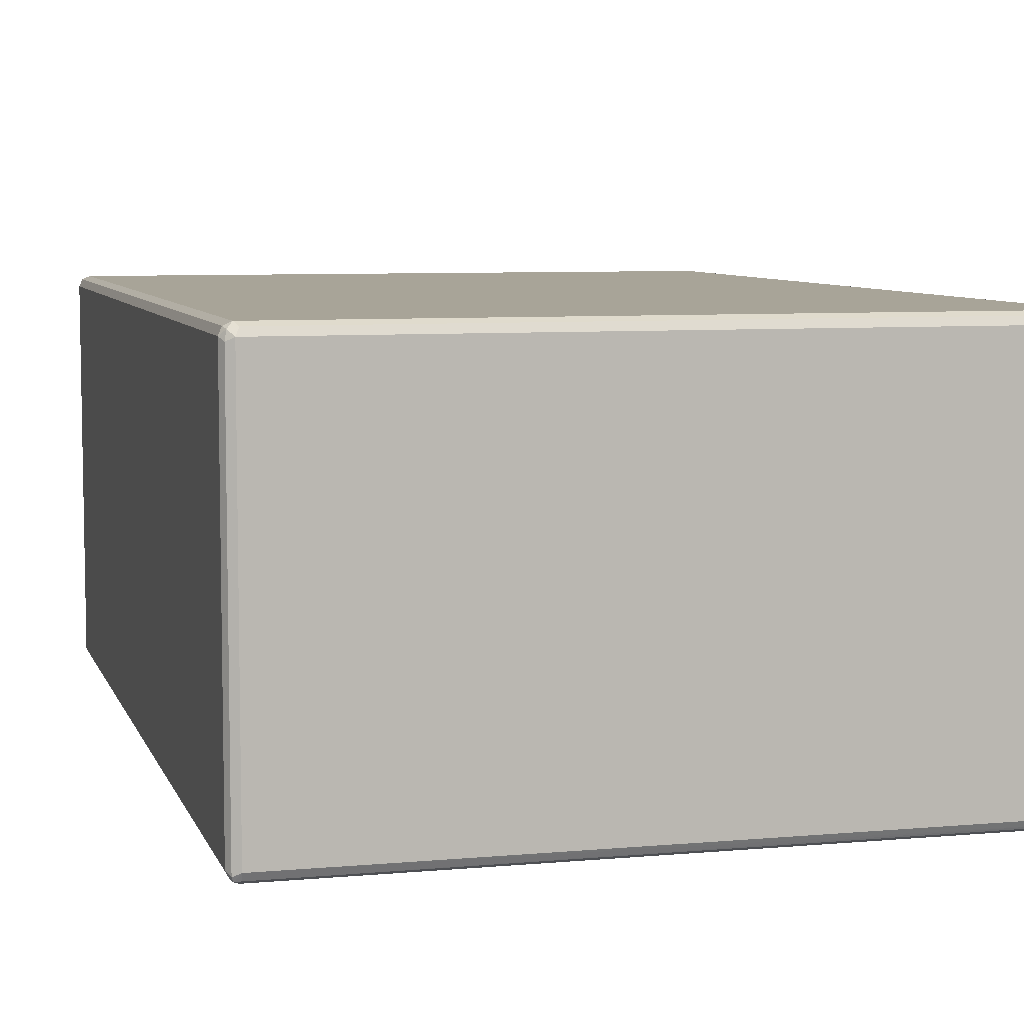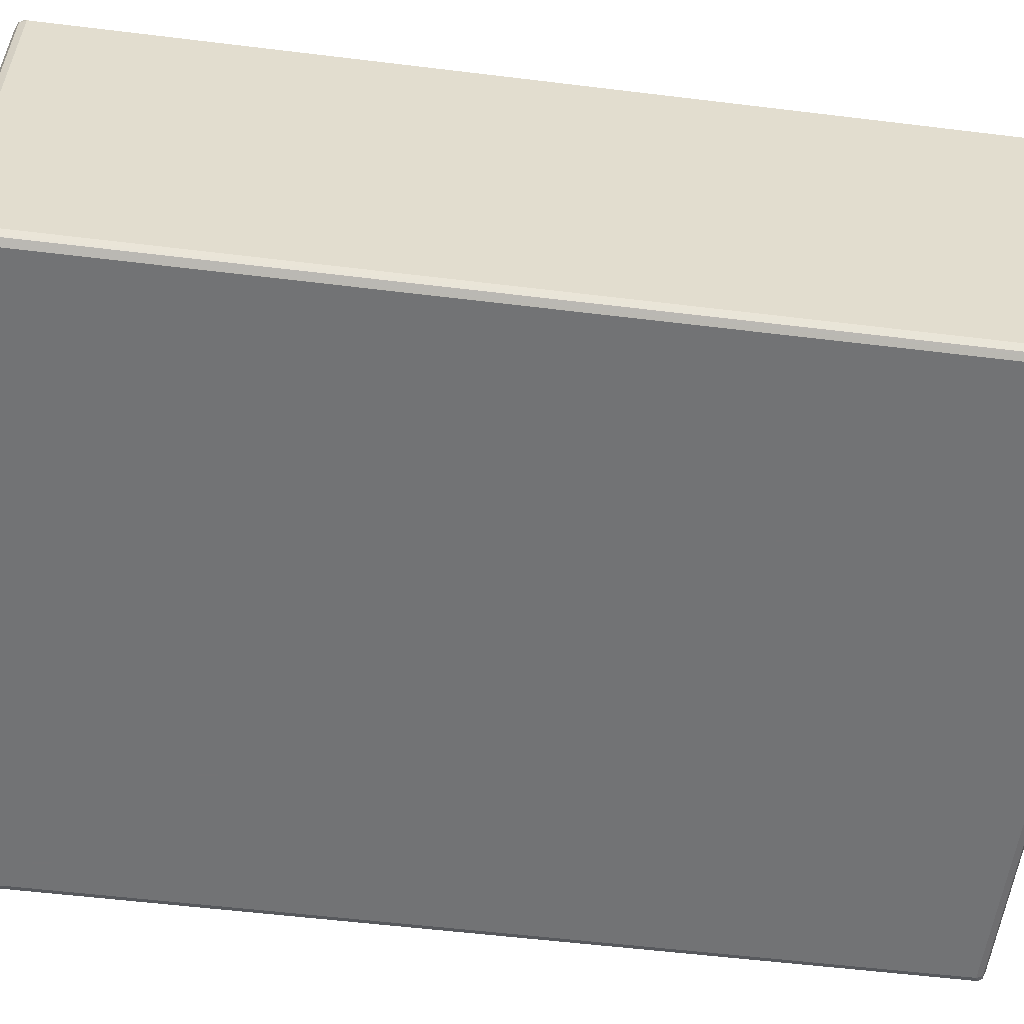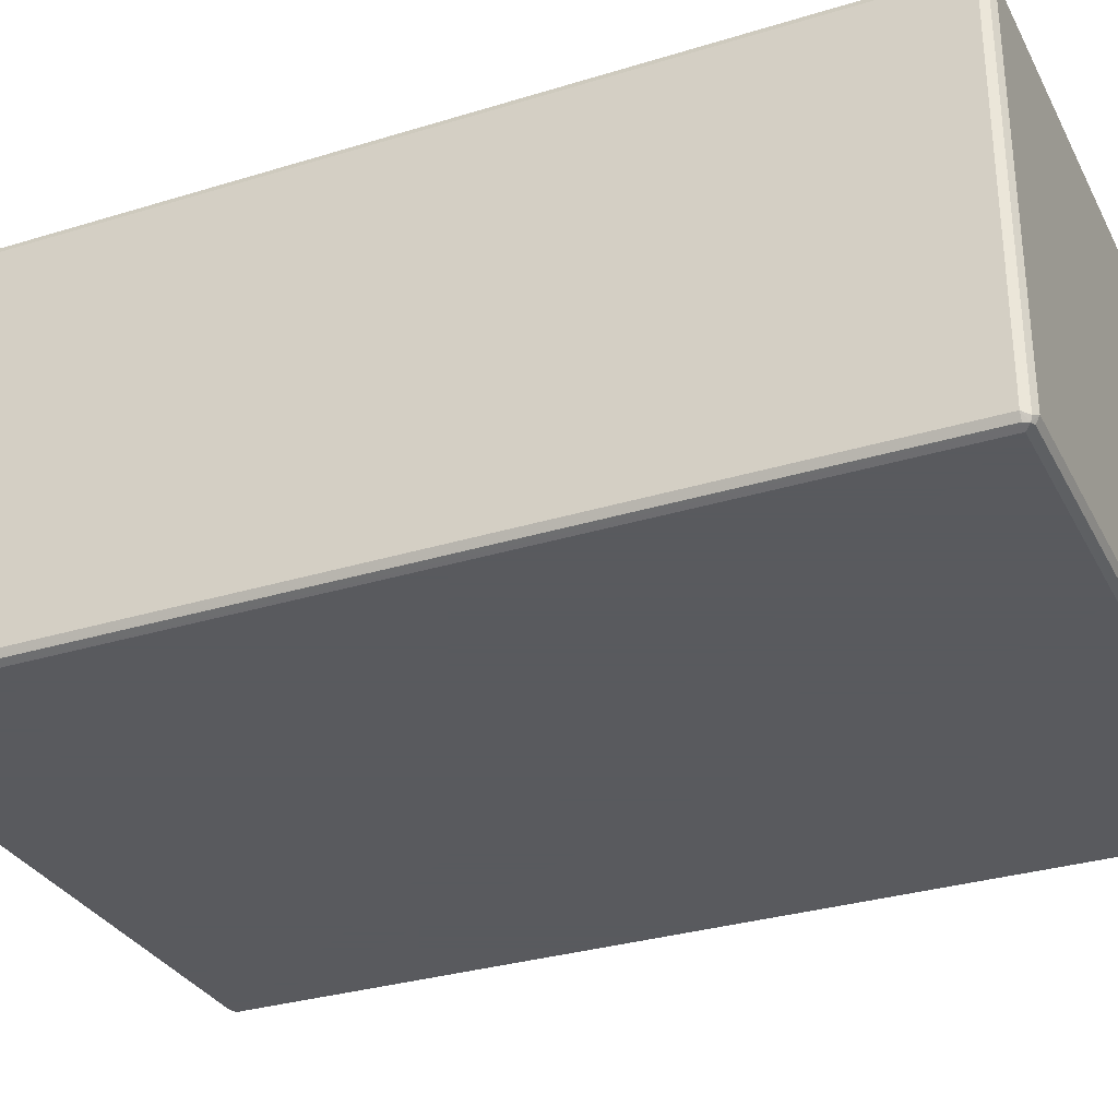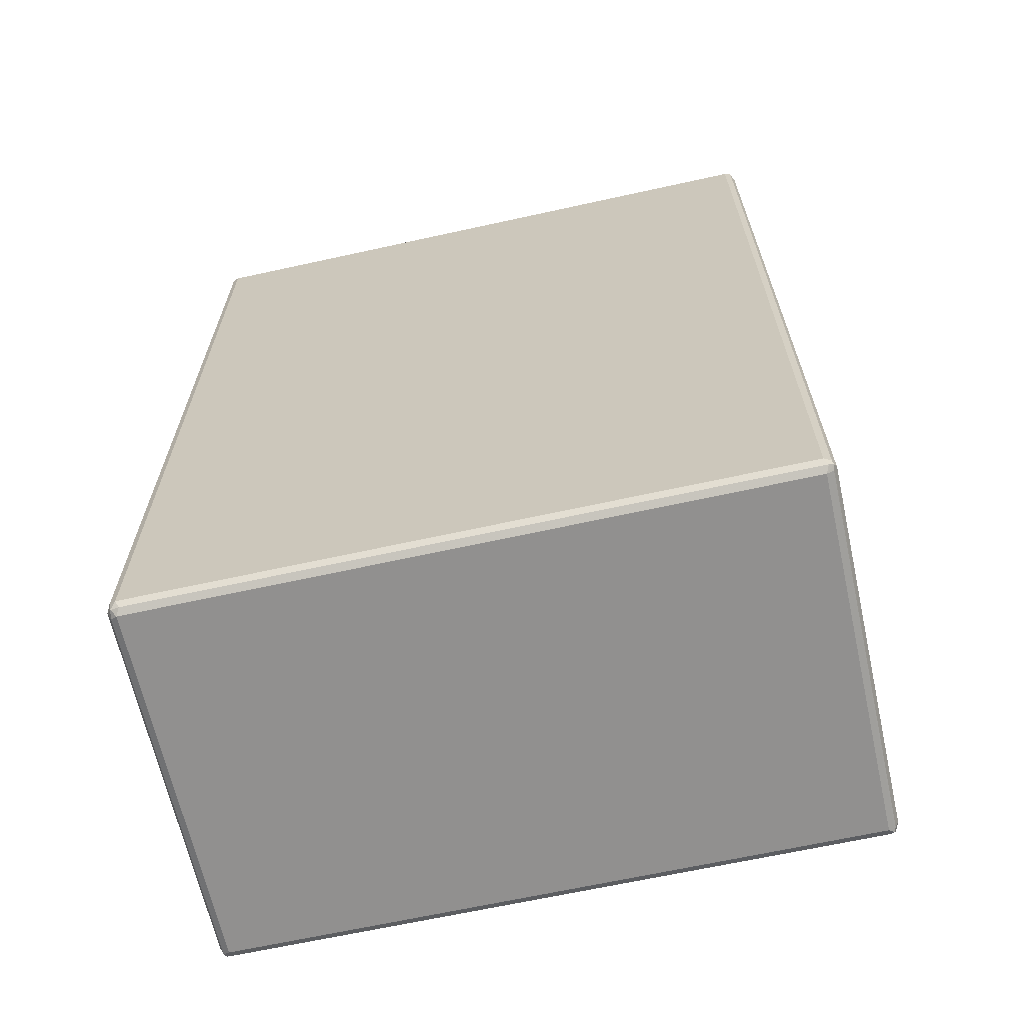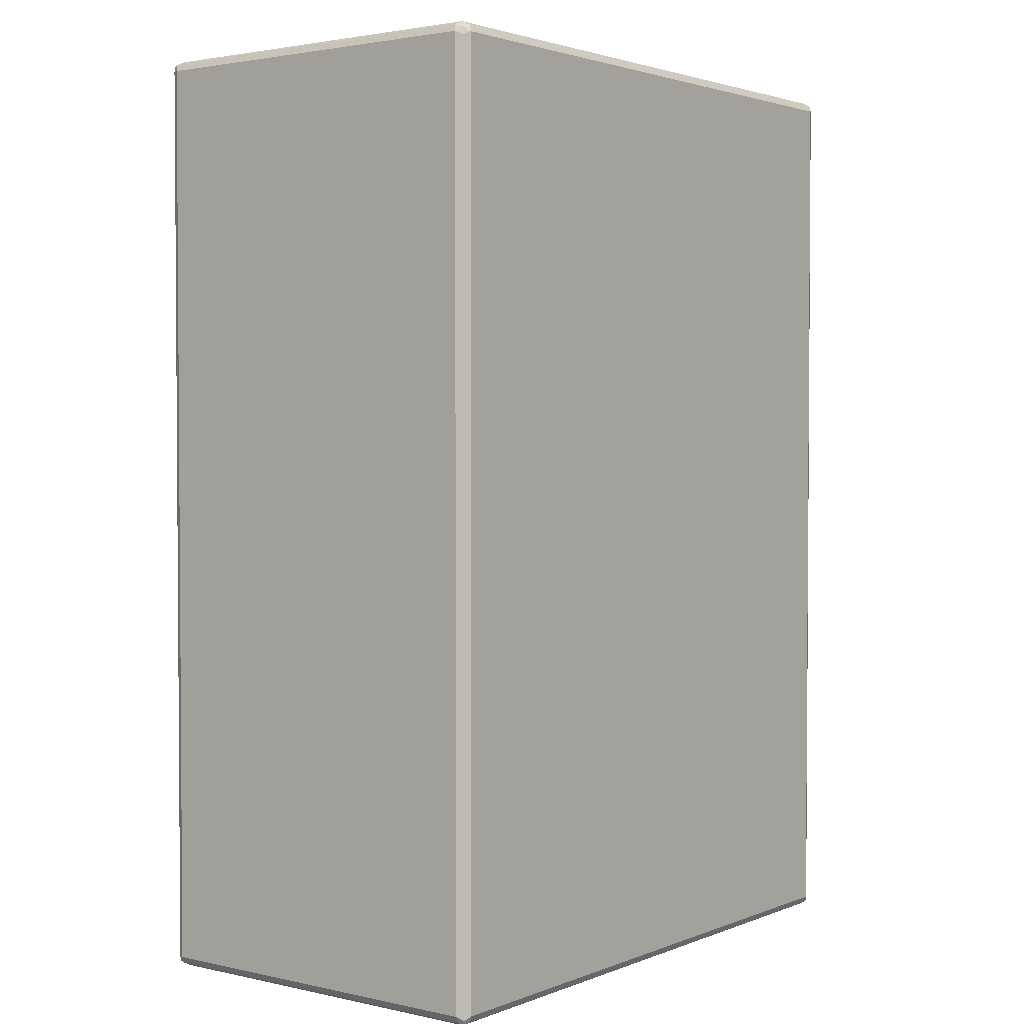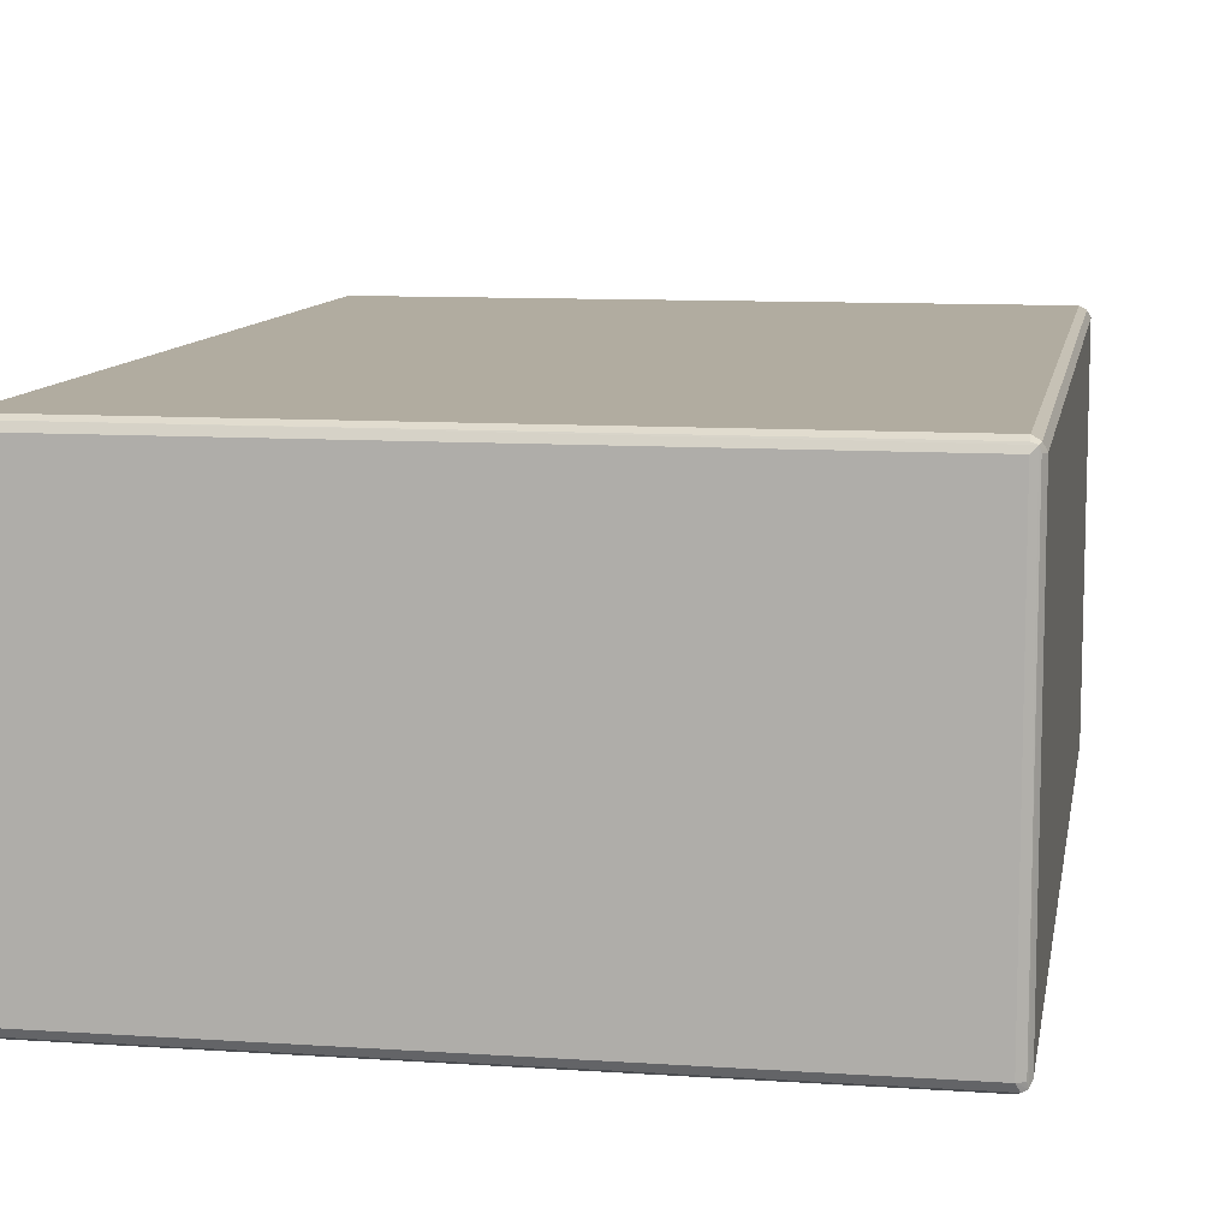
<metadata>
{"format":"obj","ext":"obj","renderer":"f3d","projection":"perspective","resolution":1024,"background":"white","views":[{"elev":7.0,"azim":-14.9,"up":"+Z"},{"elev":-55.9,"azim":-97.3,"up":"+Z"},{"elev":-31.2,"azim":-66.3,"up":"+Z"},{"elev":-65.7,"azim":12.5,"up":"+Y"},{"elev":2.4,"azim":127.4,"up":"+Y"},{"elev":10.1,"azim":-170.2,"up":"+Z"}]}
</metadata>
<code>
v 0.5306 0.746 -0.2984
v 0.525 0.7405 -0.3095
v 0.5223 0.7543 -0.3067
v 0.525 0.757 -0.2929
v 0.5306 0.746 0.2984
v 0.5306 -0.746 -0.2984
v 0.514 0.746 -0.315
v 0.525 -0.7515 -0.3095
v 0.5085 0.757 -0.3095
v 0.514 0.7627 -0.2984
v 0.525 0.757 0.3039
v 0.5223 0.7543 0.3108
v 0.525 0.746 0.3095
v 0.5264 -0.7543 0.3067
v 0.5306 -0.746 0.2984
v 0.525 -0.757 -0.2984
v 0.5223 -0.7585 -0.3067
v -0.514 0.746 -0.315
v 0.514 -0.746 -0.315
v -0.5195 0.757 -0.3095
v 0.514 0.7627 0.2984
v -0.514 0.7627 -0.2984
v 0.514 0.757 0.3095
v -0.514 0.757 0.3095
v -0.514 0.746 0.315
v 0.514 0.746 0.315
v 0.514 -0.746 0.315
v 0.525 -0.746 0.3095
v 0.5195 -0.757 0.3095
v 0.514 -0.7627 0.2984
v 0.525 -0.757 0.2984
v -0.514 -0.757 -0.3095
v 0.514 -0.757 -0.3095
v 0.514 -0.7627 -0.2984
v -0.514 -0.7627 -0.2984
v -0.525 0.746 -0.3095
v -0.5264 0.7543 -0.3067
v -0.514 -0.746 -0.315
v -0.5223 -0.7543 -0.3108
v -0.514 0.7627 0.2984
v -0.5223 0.7585 0.3067
v -0.525 0.757 -0.2984
v -0.525 0.7515 0.3095
v -0.514 -0.746 0.315
v -0.5085 -0.757 0.3095
v -0.514 -0.7627 0.2984
v -0.525 -0.757 -0.3039
v -0.525 -0.746 -0.3095
v -0.5306 0.746 -0.2984
v -0.5306 0.746 0.2984
v -0.525 0.757 0.2984
v -0.5306 -0.746 -0.2984
v -0.525 -0.7405 0.3095
v -0.5223 -0.7543 0.3067
v -0.525 -0.757 0.2929
v -0.5306 -0.746 0.2984
f 1 2 3
f 1 3 4
f 1 4 11
f 1 11 5
f 1 5 15
f 1 15 6
f 1 6 8
f 1 8 2
f 2 7 3
f 2 8 19
f 2 19 7
f 3 7 9
f 3 9 10
f 3 10 4
f 4 10 21
f 4 21 11
f 5 11 12
f 5 12 13
f 5 13 14
f 5 14 15
f 6 15 14
f 6 14 16
f 6 16 17
f 6 17 8
f 7 18 20
f 7 20 9
f 7 19 38
f 7 38 18
f 8 17 19
f 9 20 22
f 9 22 10
f 10 22 40
f 10 40 21
f 11 21 12
f 12 21 23
f 12 23 24
f 12 24 25
f 12 25 26
f 12 26 27
f 12 27 28
f 12 28 13
f 13 28 14
f 14 28 27
f 14 27 29
f 14 29 30
f 14 30 31
f 14 31 16
f 16 31 17
f 17 32 33
f 17 33 19
f 17 31 30
f 17 30 34
f 17 34 35
f 17 35 32
f 18 36 37
f 18 37 20
f 18 38 39
f 18 39 36
f 19 33 39
f 19 39 38
f 20 37 22
f 21 40 41
f 21 41 23
f 22 37 42
f 22 42 41
f 22 41 40
f 23 41 24
f 24 41 25
f 25 41 43
f 25 43 53
f 25 53 44
f 25 44 27
f 25 27 26
f 27 44 45
f 27 45 29
f 29 45 46
f 29 46 30
f 30 46 35
f 30 35 34
f 32 39 33
f 32 35 39
f 35 47 39
f 35 46 55
f 35 55 47
f 36 39 48
f 36 48 37
f 37 49 50
f 37 50 51
f 37 51 42
f 37 48 52
f 37 52 49
f 39 47 52
f 39 52 48
f 41 42 51
f 41 51 50
f 41 50 43
f 43 50 56
f 43 56 53
f 44 53 54
f 44 54 45
f 45 54 46
f 46 54 55
f 47 55 56
f 47 56 52
f 49 52 56
f 49 56 50
f 53 56 54
f 54 56 55

</code>
